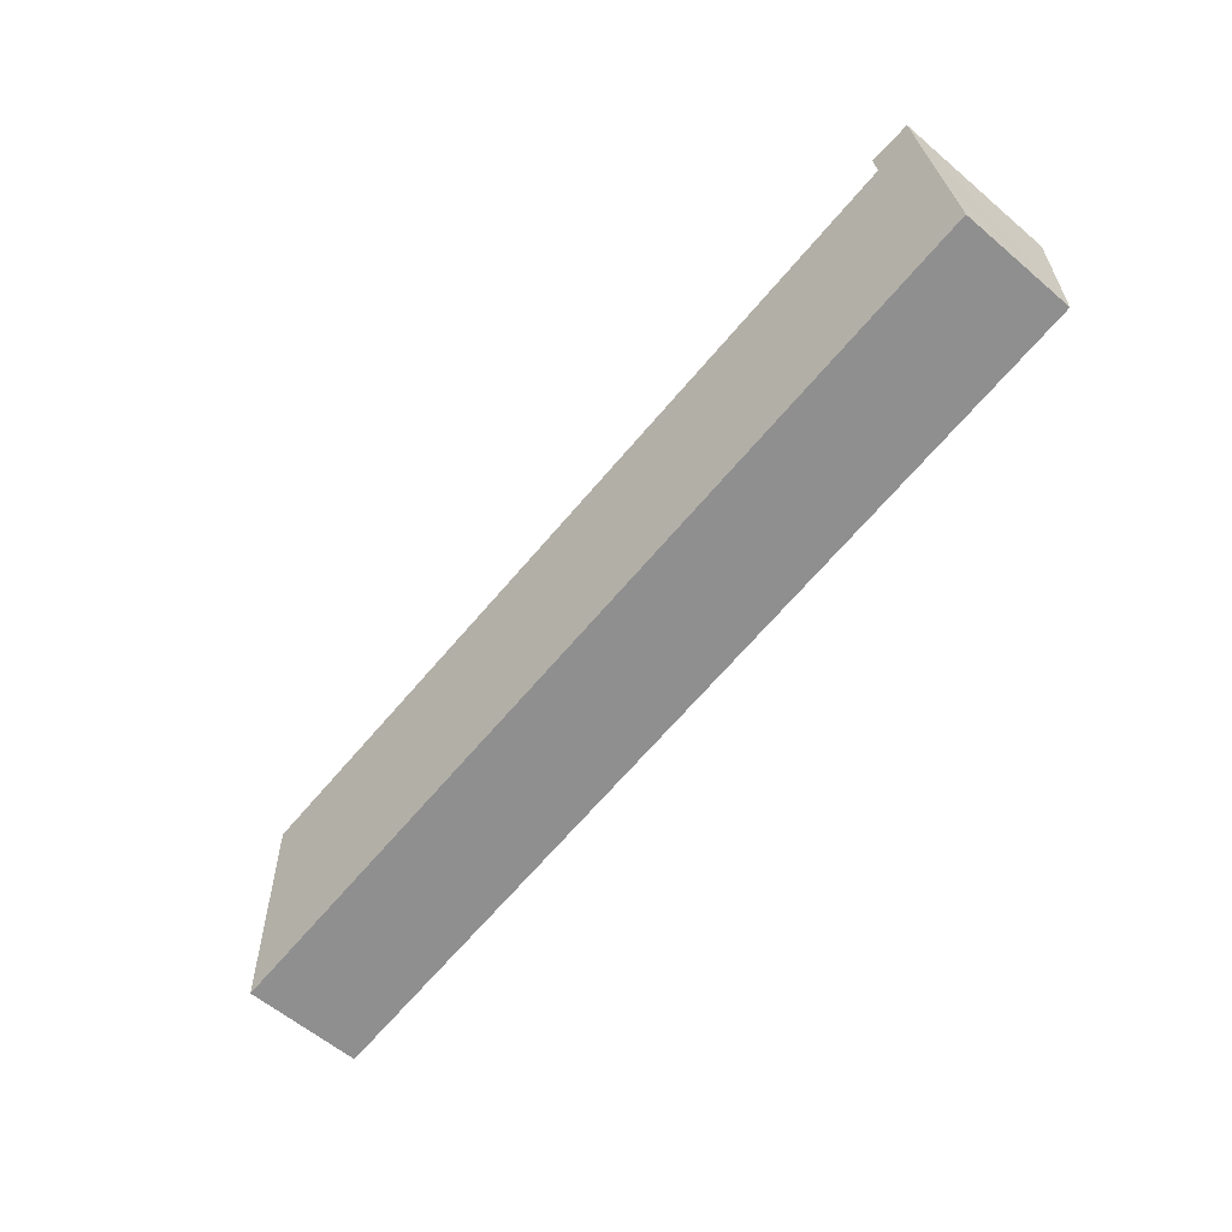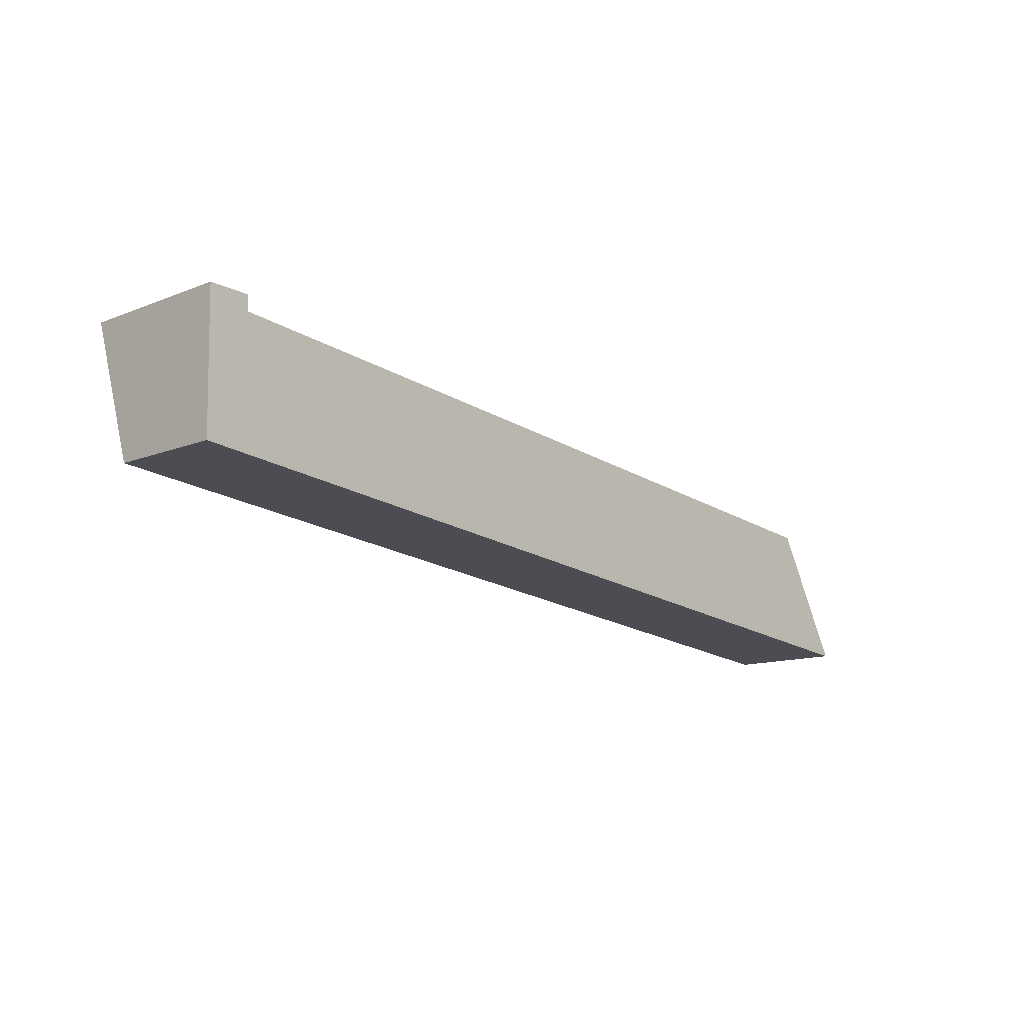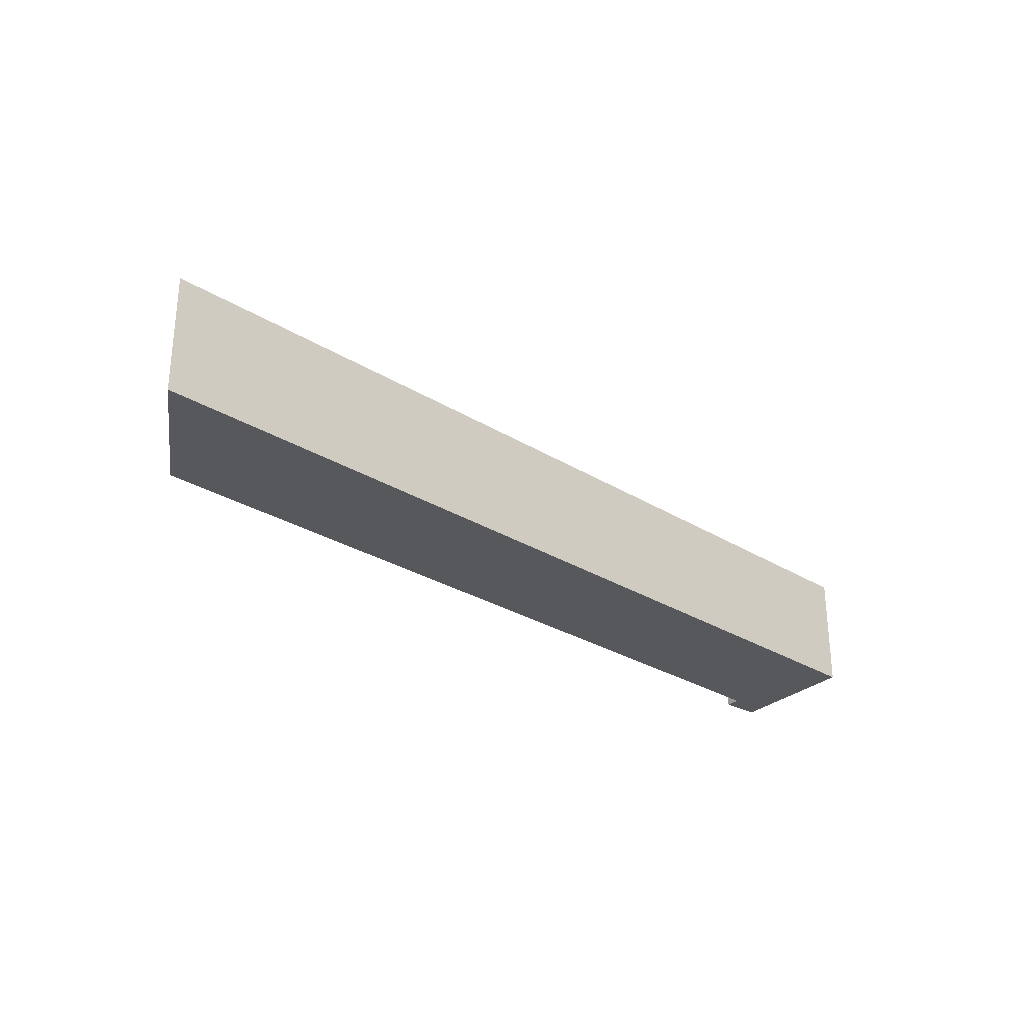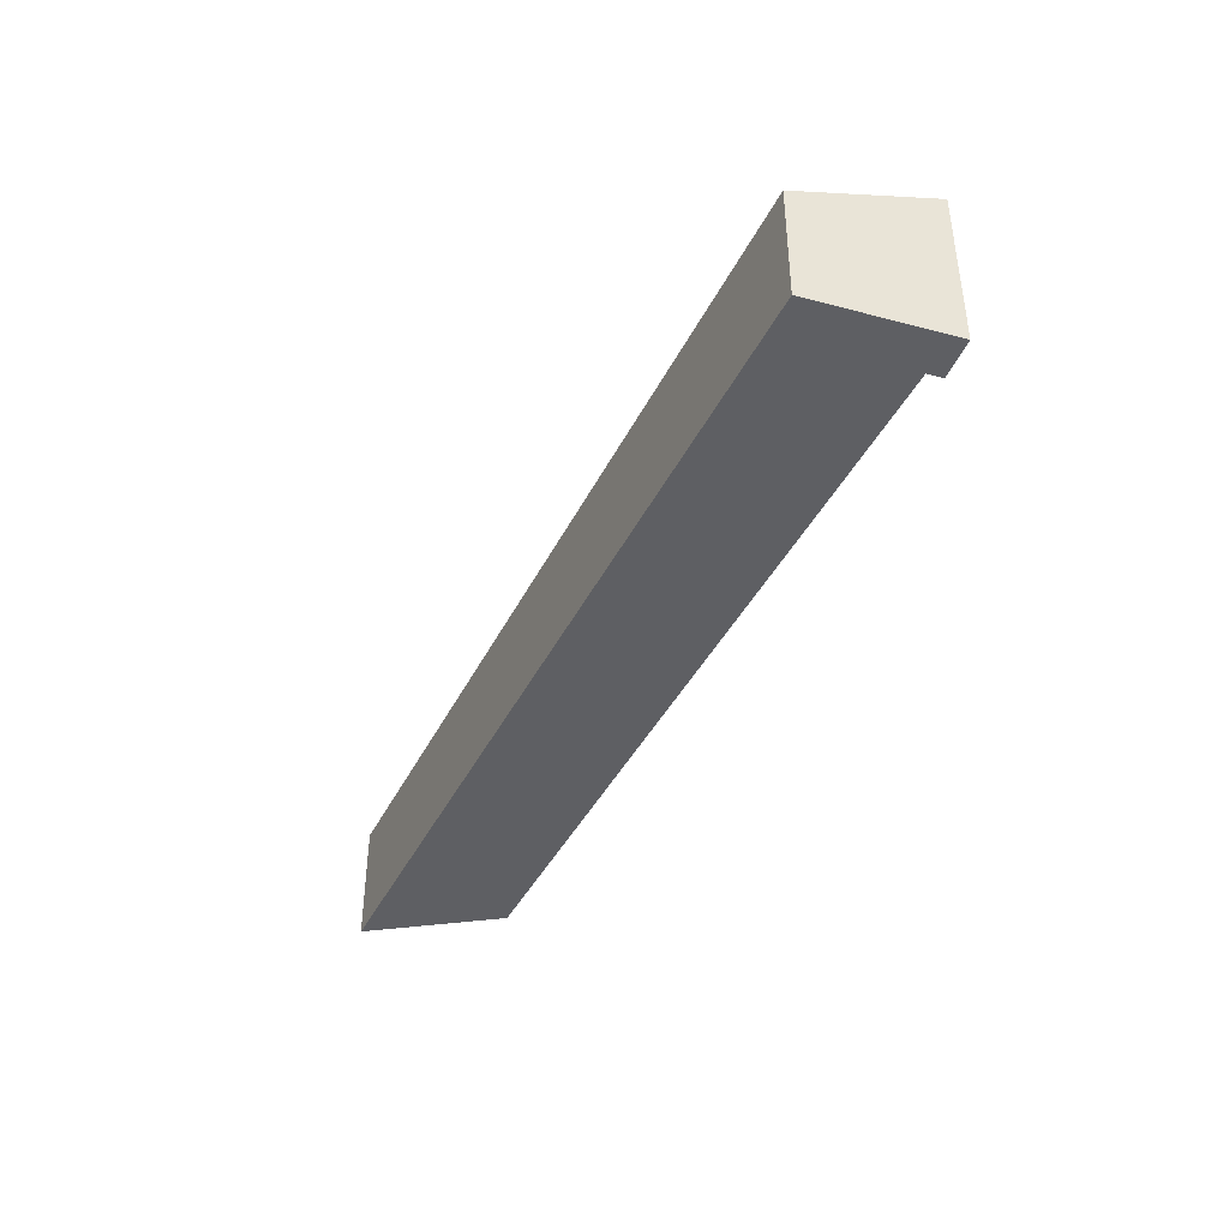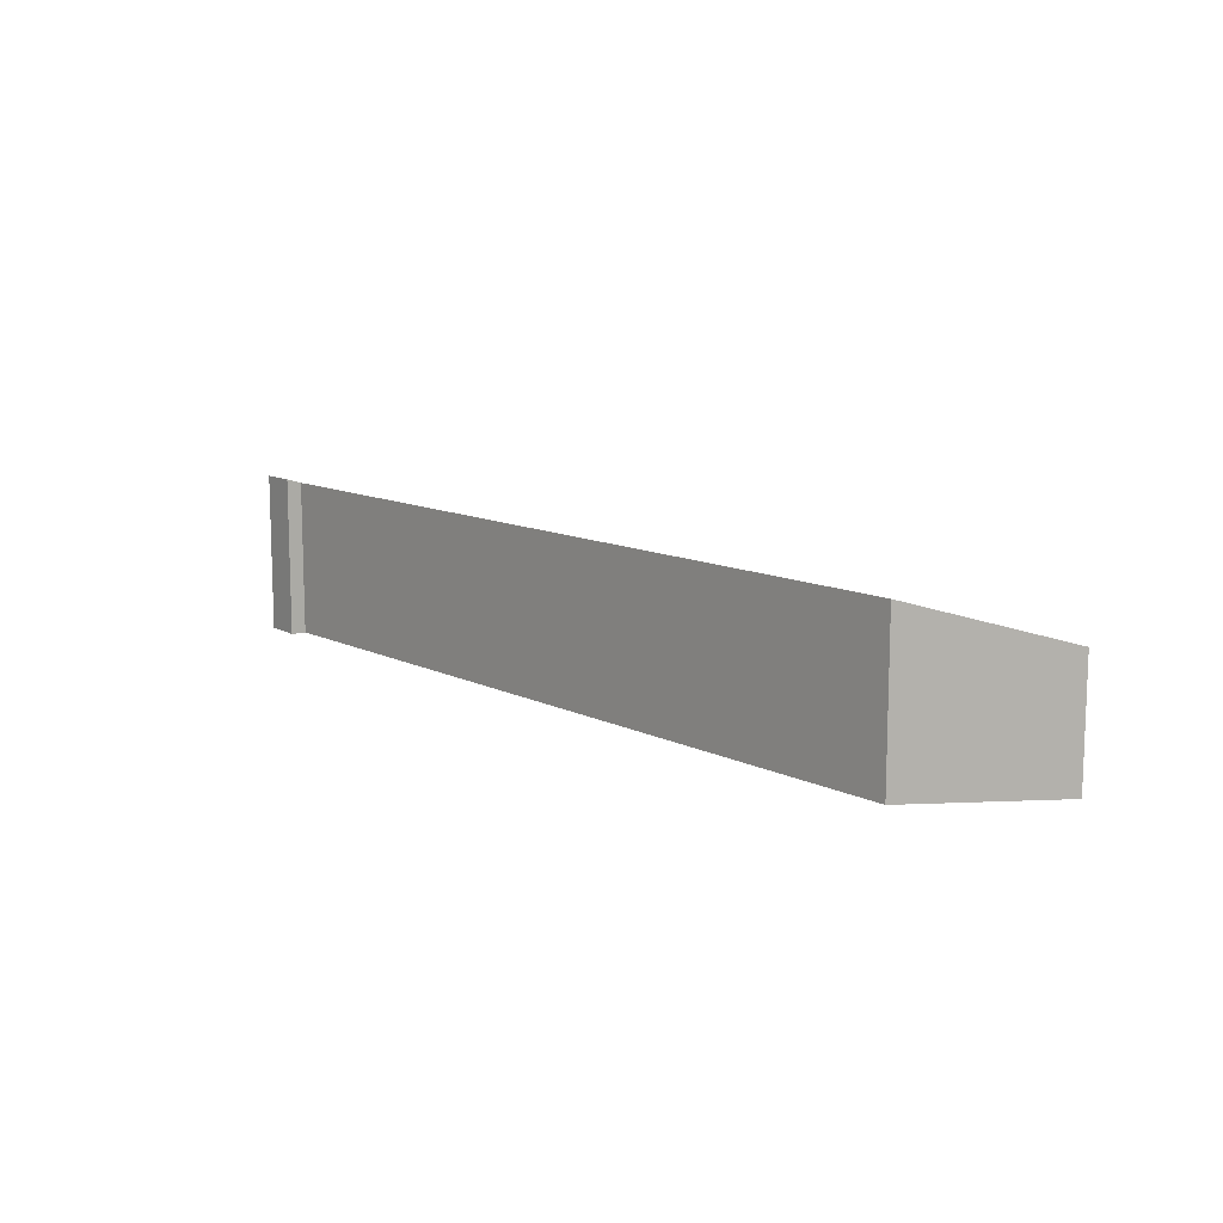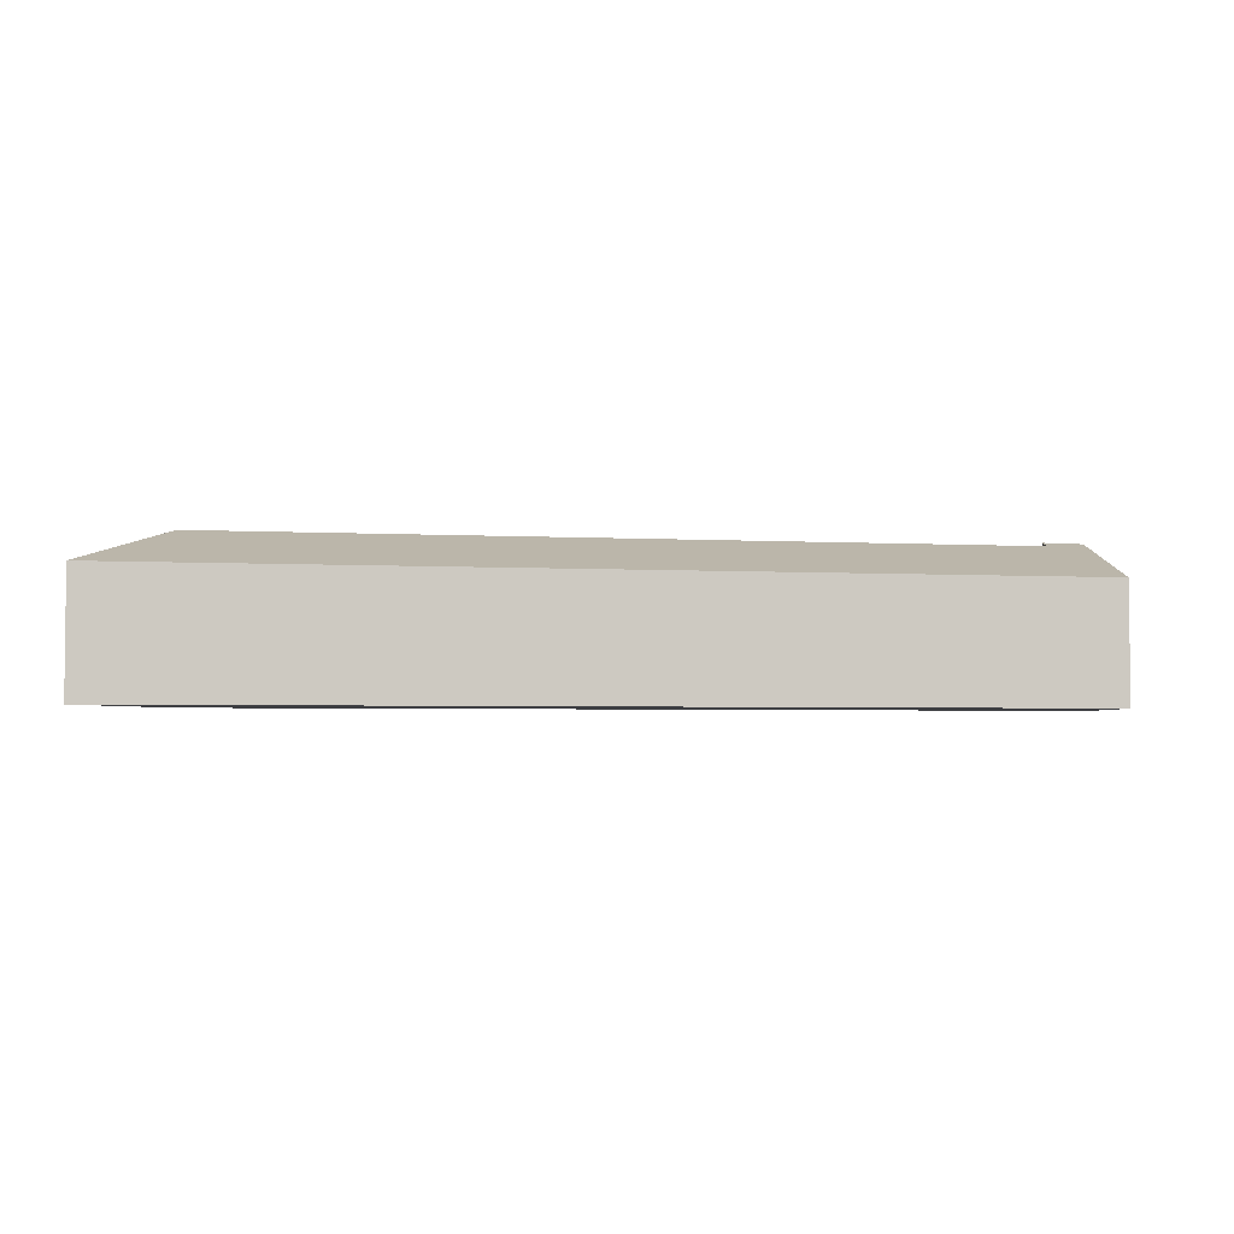
<metadata>
{"format":"obj","ext":"obj","renderer":"f3d","projection":"perspective","resolution":1024,"background":"white","views":[{"elev":-60.8,"azim":-130.8,"up":"+Z"},{"elev":-12.3,"azim":-47.0,"up":"+Z"},{"elev":-28.4,"azim":142.5,"up":"+Y"},{"elev":-40.5,"azim":-108.8,"up":"+Y"},{"elev":11.4,"azim":55.5,"up":"+Y"},{"elev":-3.6,"azim":175.0,"up":"+Y"}]}
</metadata>
<code>
v  0.838 3.36 -0.024
v  0.842 3.261 -0.34
v  0 3.342 2.046e-16
v  0.032 2.72 -1.977
v  19.15 2.439 -4.745
v  0.047 2.439 -2.869
v  17.56 3.262 -1.977
v  17.65 3.262 -1.986
v  17.65 1.216e-16 -1.986
v  19.15 2.905e-16 -4.745
v  0.047 1.757e-16 -2.869
v  0 0 0
v  0.032 1.211e-16 -1.977
v  0.838 1.47e-18 -0.024
v  17.56 1.211e-16 -1.977
v  0.842 2.082e-17 -0.34
g defaultobject
f 1 2 3
f 4 5 6
f 5 4 2
f 2 4 3
f 5 2 7
f 5 7 8
f 9 5 8
f 5 9 10
f 10 6 5
f 6 10 11
f 11 4 6
f 4 11 3
f 3 11 12
f 12 11 13
f 3 14 1
f 14 3 12
f 7 9 8
f 9 7 2
f 9 2 15
f 15 2 16
f 14 2 1
f 2 14 16
f 10 13 11
f 13 10 16
f 13 16 12
f 16 10 15
f 15 10 9
f 14 12 16

</code>
